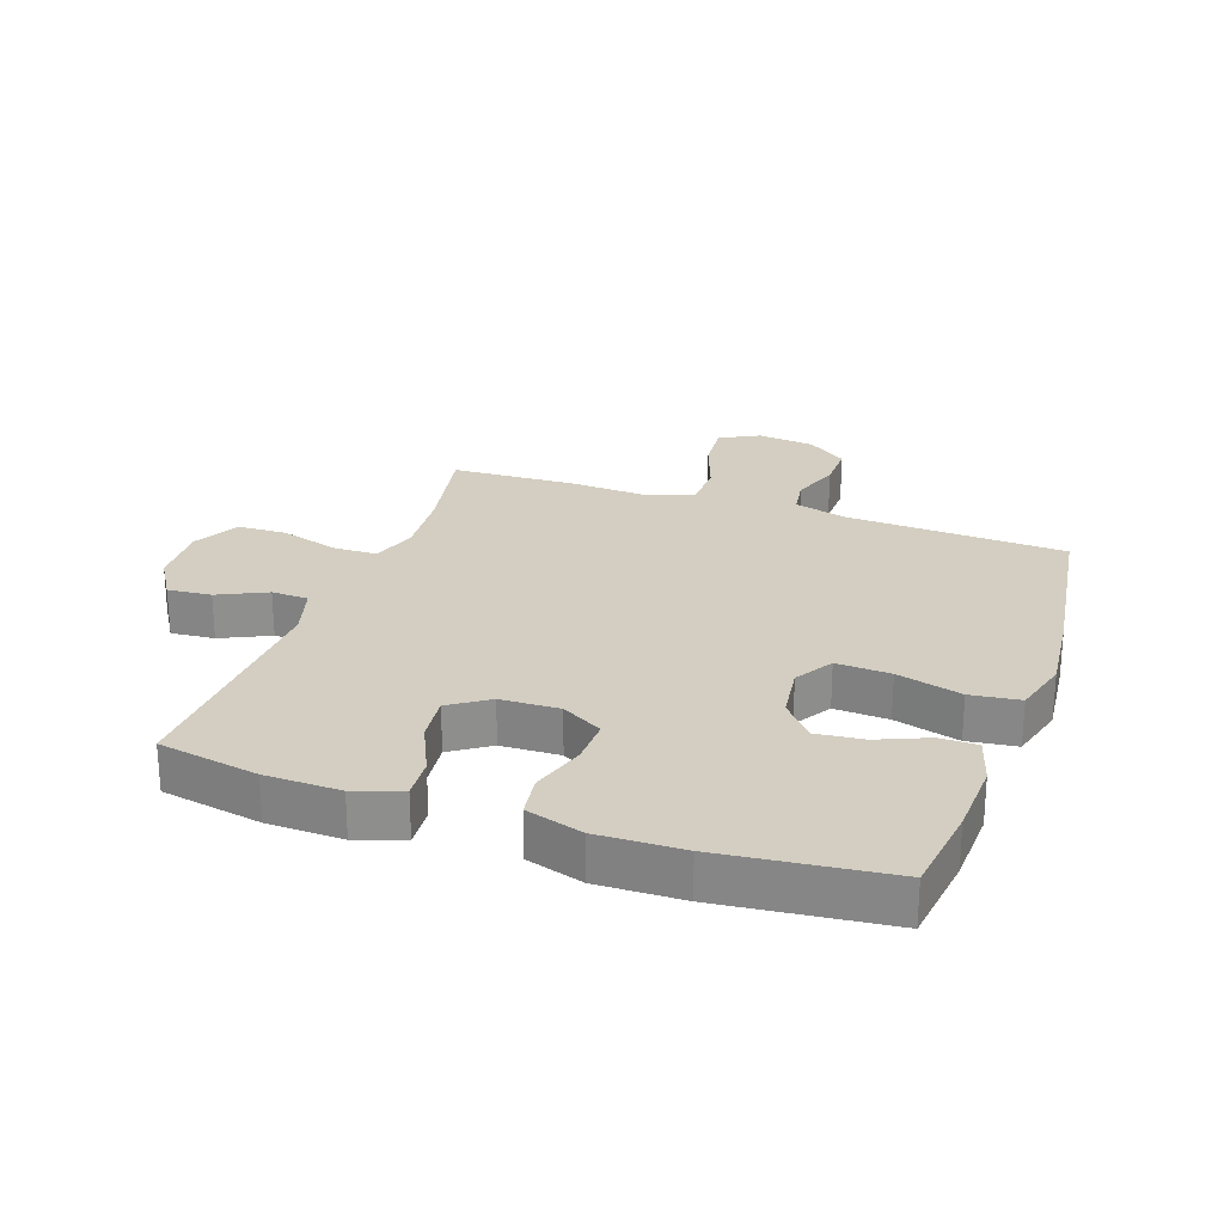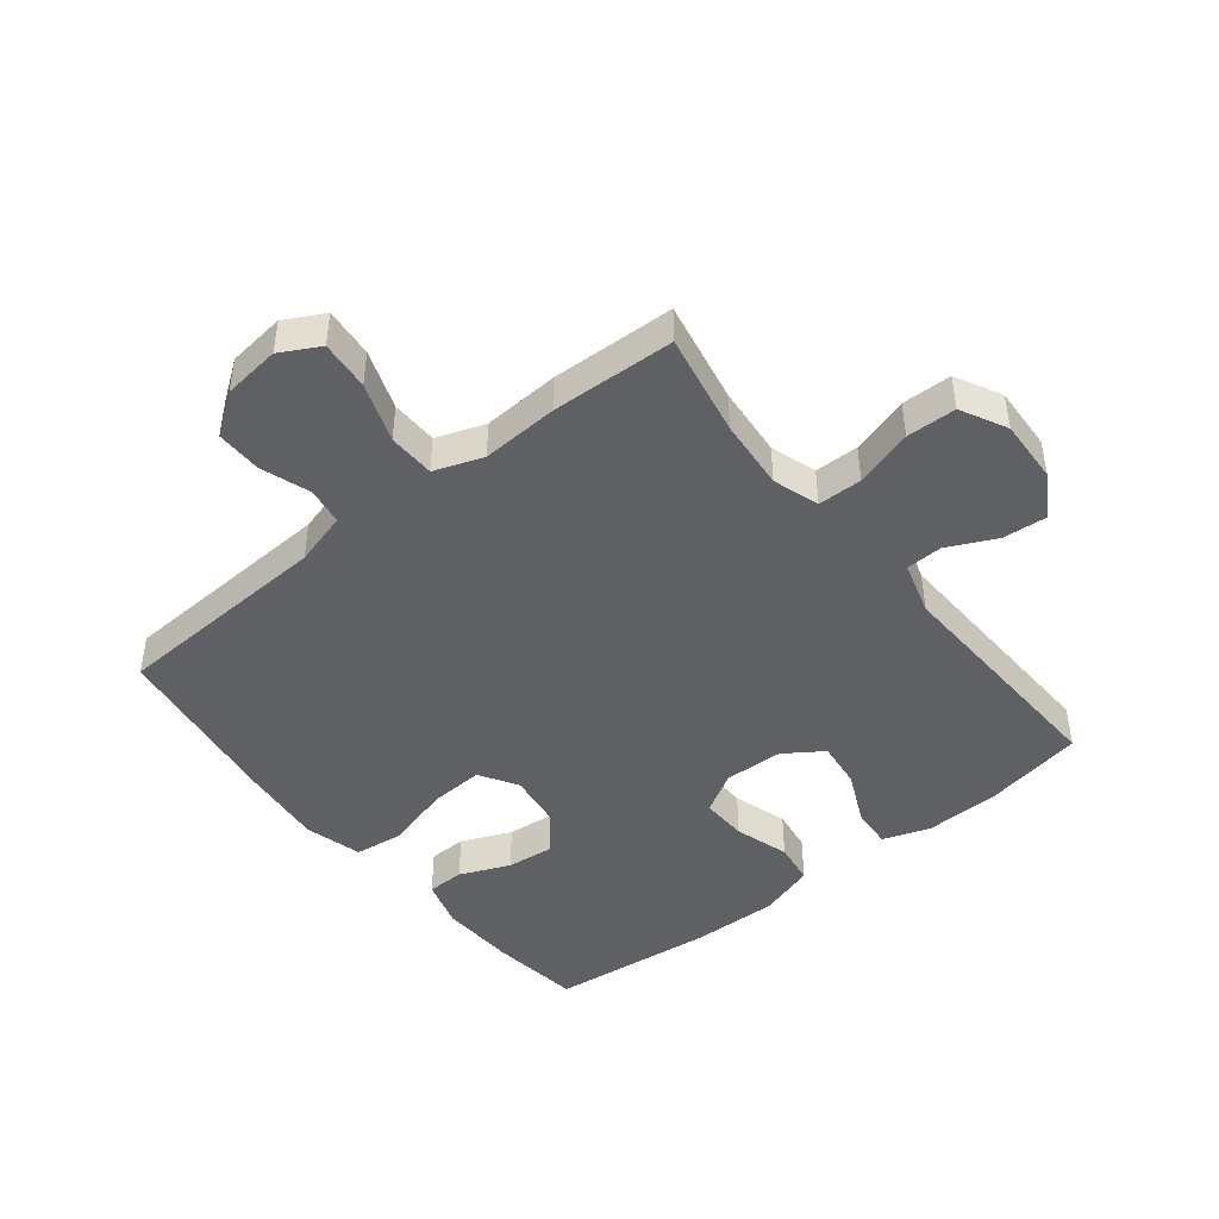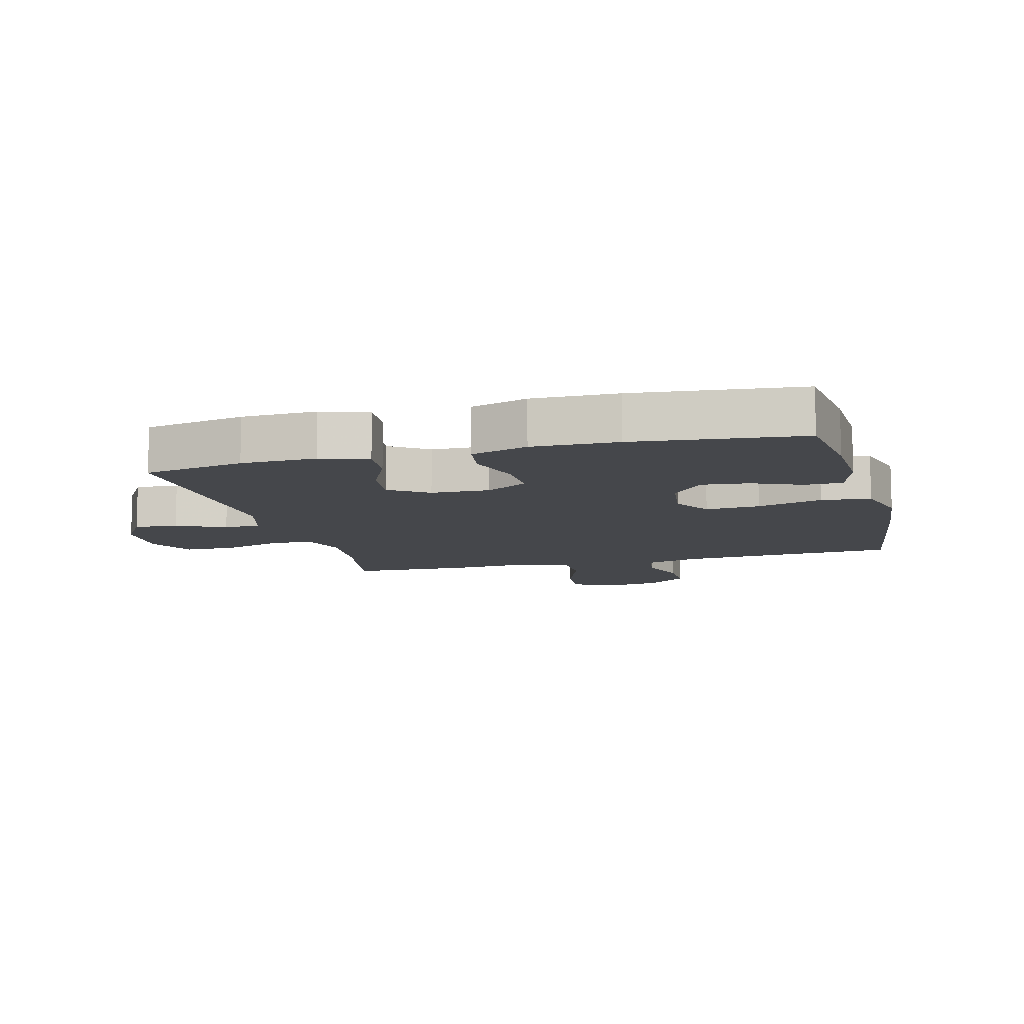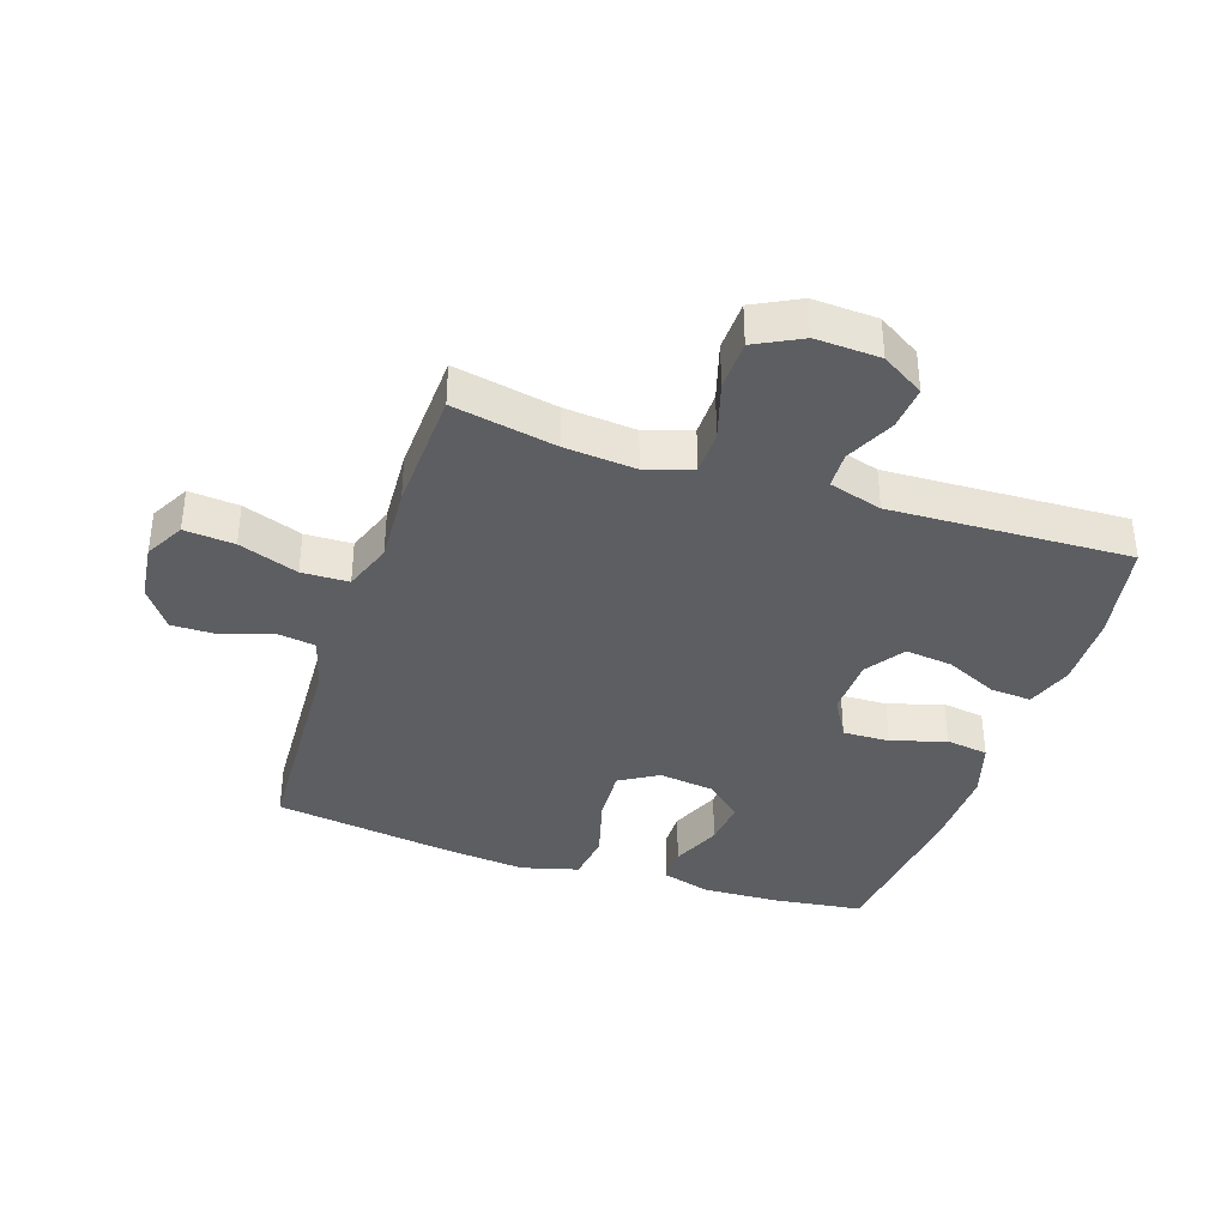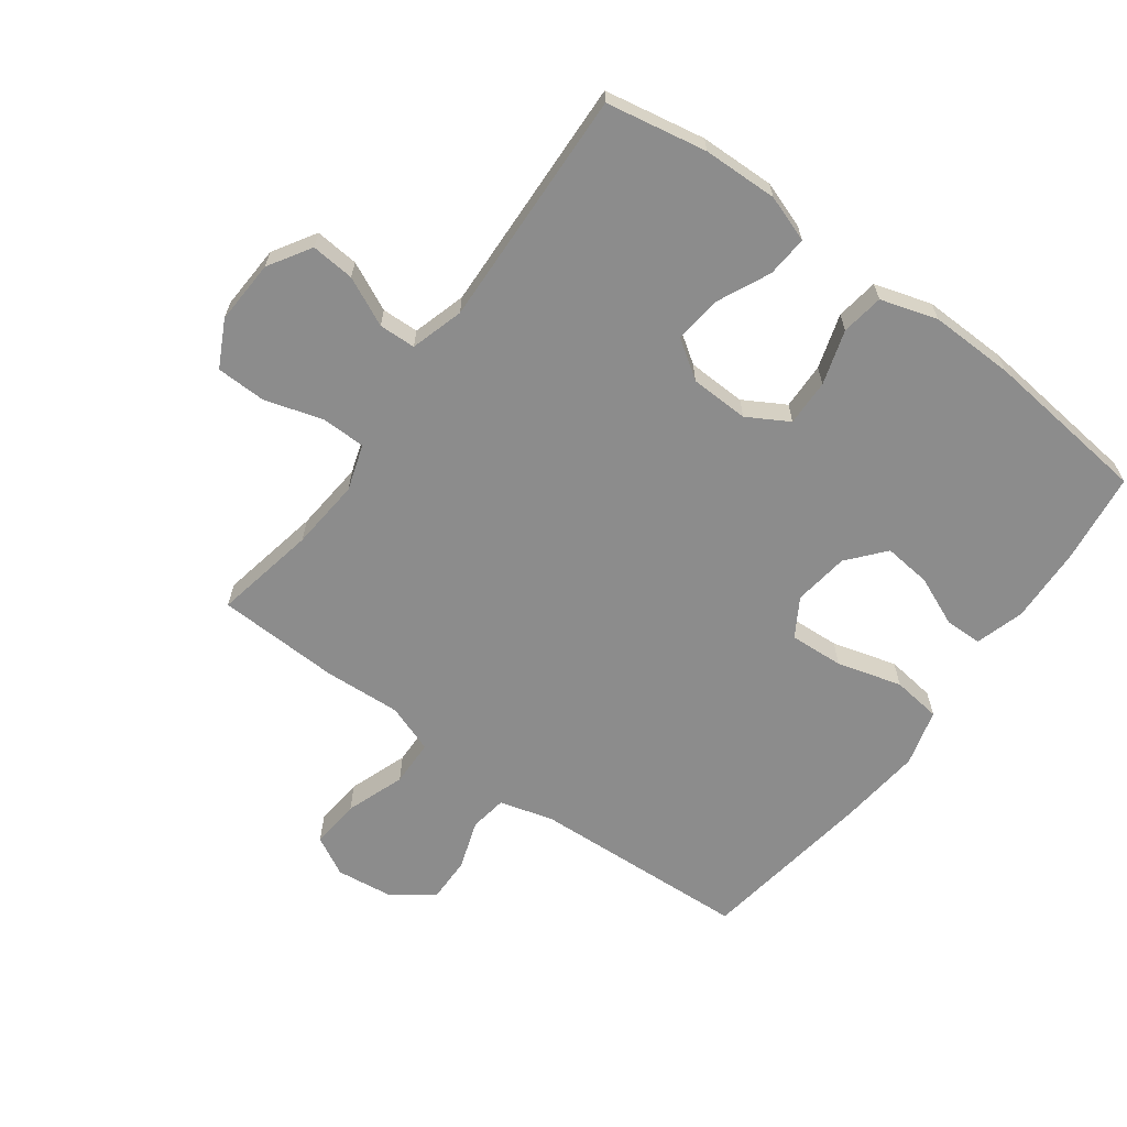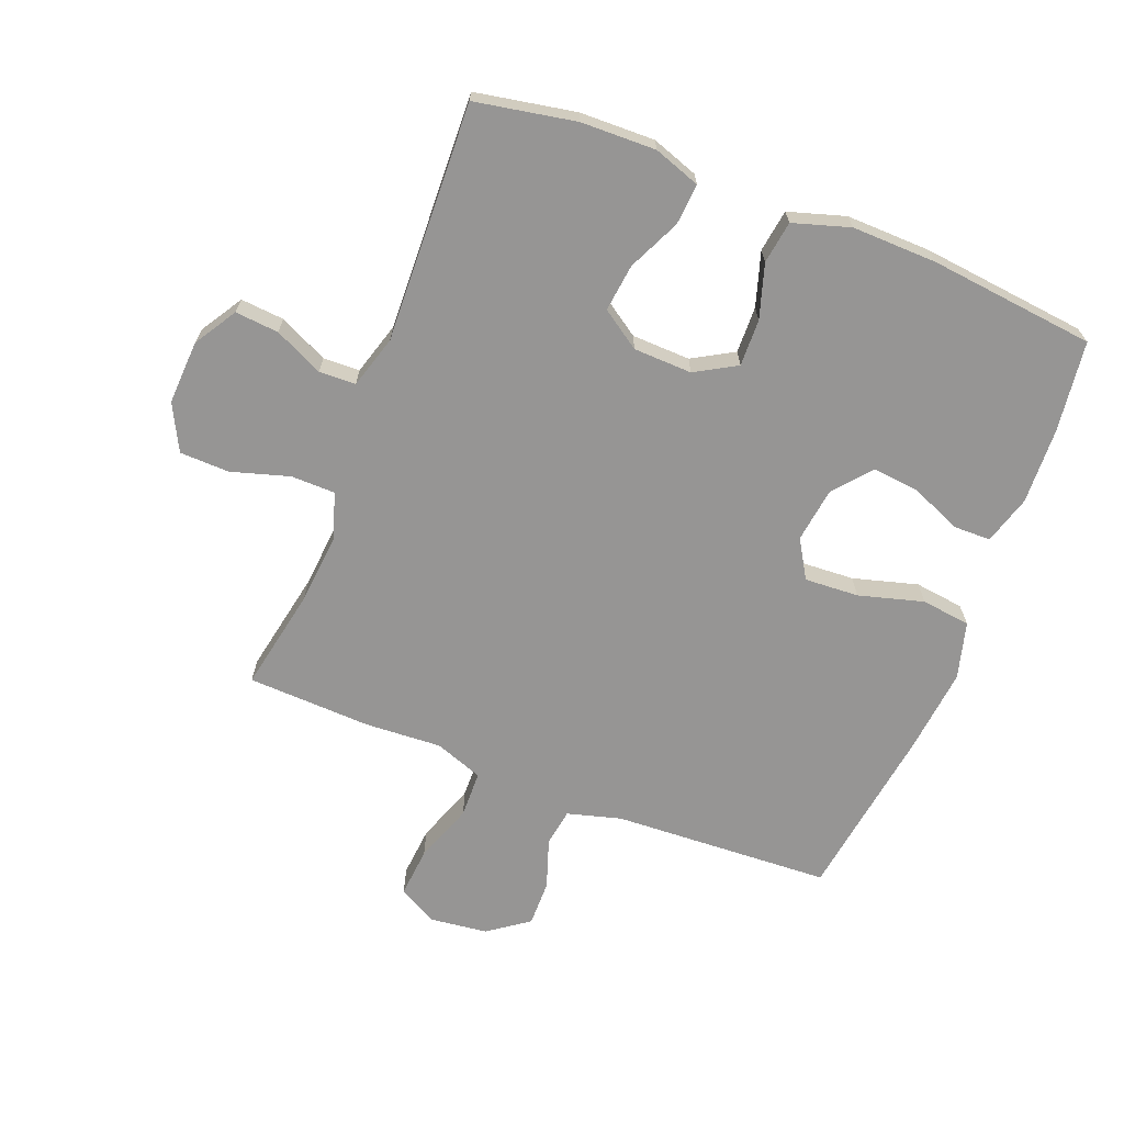
<metadata>
{"format":"obj","ext":"obj","renderer":"f3d","projection":"perspective","resolution":1024,"background":"white","views":[{"elev":25.1,"azim":-160.7,"up":"+Y"},{"elev":-45.3,"azim":38.6,"up":"+Y"},{"elev":-10.4,"azim":-165.1,"up":"+Y"},{"elev":-37.6,"azim":71.6,"up":"+Y"},{"elev":-64.2,"azim":143.7,"up":"+Y"},{"elev":-67.6,"azim":158.6,"up":"+Y"}]}
</metadata>
<code>
v -0.5 0.07 0.5
v -0.148 0.07 0.518
v -0.062 0.07 0.542
v -0.053 0.07 0.602
v -0.08 0.07 0.681
v -0.081 0.07 0.755
v -0.016 0.07 0.802
v 0.076 0.07 0.813
v 0.139 0.07 0.779
v 0.132 0.07 0.699
v 0.098 0.07 0.604
v 0.1 0.07 0.529
v 0.178 0.07 0.501
v 0.301 0.07 0.508
v 0.5 0.07 0.5
v 0.468 0.07 0.335
v 0.458 0.07 0.221
v 0.482 0.07 0.147
v 0.553 0.07 0.146
v 0.646 0.07 0.174
v 0.726 0.07 0.172
v 0.764 0.07 0.098
v 0.759 0.07 -0.005
v 0.717 0.07 -0.073
v 0.647 0.07 -0.067
v 0.569 0.07 -0.03
v 0.51 0.07 -0.032
v 0.485 0.07 -0.117
v 0.5 0.07 -0.5
v 0.339 0.07 -0.53
v 0.219 0.07 -0.533
v 0.144 0.07 -0.507
v 0.149 0.07 -0.441
v 0.188 0.07 -0.357
v 0.197 0.07 -0.281
v 0.135 0.07 -0.239
v 0.041 0.07 -0.236
v -0.025 0.07 -0.274
v -0.023 0.07 -0.349
v 0.004 0.07 -0.436
v -0.006 0.07 -0.504
v -0.097 0.07 -0.532
v -0.233 0.07 -0.529
v -0.5 0.07 -0.5
v -0.519 0.07 -0.354
v -0.524 0.07 -0.232
v -0.501 0.07 -0.154
v -0.441 0.07 -0.153
v -0.361 0.07 -0.187
v -0.285 0.07 -0.195
v -0.235 0.07 -0.136
v -0.223 0.07 -0.047
v -0.26 0.07 0.014
v -0.347 0.07 0.009
v -0.451 0.07 -0.02
v -0.53 0.07 -0.01
v -0.555 0.07 0.081
v -0.541 0.07 0.217
v -0.5 0 0.5
v -0.148 0 0.518
v -0.062 0 0.542
v -0.053 0 0.602
v -0.08 0 0.681
v -0.081 0 0.755
v -0.016 0 0.802
v 0.076 0 0.813
v 0.139 0 0.779
v 0.132 0 0.699
v 0.098 0 0.604
v 0.1 0 0.529
v 0.178 0 0.501
v 0.301 0 0.508
v 0.5 0 0.5
v 0.468 0 0.335
v 0.458 0 0.221
v 0.482 0 0.147
v 0.553 0 0.146
v 0.646 0 0.174
v 0.726 0 0.172
v 0.764 0 0.098
v 0.759 0 -0.005
v 0.717 0 -0.073
v 0.647 0 -0.067
v 0.569 0 -0.03
v 0.51 0 -0.032
v 0.485 0 -0.117
v 0.5 0 -0.5
v 0.339 0 -0.53
v 0.219 0 -0.533
v 0.144 0 -0.507
v 0.149 0 -0.441
v 0.188 0 -0.357
v 0.197 0 -0.281
v 0.135 0 -0.239
v 0.041 0 -0.236
v -0.025 0 -0.274
v -0.023 0 -0.349
v 0.004 0 -0.436
v -0.006 0 -0.504
v -0.097 0 -0.532
v -0.233 0 -0.529
v -0.5 0 -0.5
v -0.519 0 -0.354
v -0.524 0 -0.232
v -0.501 0 -0.154
v -0.441 0 -0.153
v -0.361 0 -0.187
v -0.285 0 -0.195
v -0.235 0 -0.136
v -0.223 0 -0.047
v -0.26 0 0.014
v -0.347 0 0.009
v -0.451 0 -0.02
v -0.53 0 -0.01
v -0.555 0 0.081
v -0.541 0 0.217
f 58 1 2
f 57 58 2
f 56 57 2
f 55 56 2
f 54 55 2
f 53 54 2 3
f 52 53 3
f 51 52 3
f 47 48 49
f 46 47 49
f 45 46 49
f 44 45 49
f 43 44 49
f 42 43 49
f 41 42 49
f 40 41 49
f 39 40 49
f 38 39 49 50
f 37 38 50 51
f 32 33 34
f 31 32 34
f 30 31 34
f 29 30 34
f 28 29 34
f 27 28 34 35
f 24 25 26
f 23 24 26
f 22 23 26
f 21 22 26
f 20 21 26
f 19 20 26
f 18 19 26 27
f 27 35 36
f 18 27 36
f 17 18 36
f 13 14 15 16
f 37 51 3
f 36 37 3
f 17 36 3
f 16 17 3
f 13 16 3
f 12 13 3
f 9 10 11
f 8 9 11
f 7 8 11
f 6 7 11
f 5 6 11
f 4 5 11
f 3 4 11 12
f 60 59 116
f 60 116 115
f 60 115 114
f 60 114 113
f 60 113 112
f 61 60 112 111
f 61 111 110
f 61 110 109
f 107 106 105
f 107 105 104
f 107 104 103
f 107 103 102
f 107 102 101
f 107 101 100
f 107 100 99
f 107 99 98
f 107 98 97
f 108 107 97 96
f 109 108 96 95
f 92 91 90
f 92 90 89
f 92 89 88
f 92 88 87
f 92 87 86
f 93 92 86 85
f 84 83 82
f 84 82 81
f 84 81 80
f 84 80 79
f 84 79 78
f 84 78 77
f 85 84 77 76
f 94 93 85
f 94 85 76
f 94 76 75
f 74 73 72 71
f 61 109 95
f 61 95 94
f 61 94 75
f 61 75 74
f 61 74 71
f 61 71 70
f 69 68 67
f 69 67 66
f 69 66 65
f 69 65 64
f 69 64 63
f 69 63 62
f 70 69 62 61
f 1 59 60 2
f 2 60 61 3
f 3 61 62 4
f 4 62 63 5
f 5 63 64 6
f 6 64 65 7
f 7 65 66 8
f 8 66 67 9
f 9 67 68 10
f 10 68 69 11
f 11 69 70 12
f 12 70 71 13
f 13 71 72 14
f 14 72 73 15
f 15 73 74 16
f 16 74 75 17
f 17 75 76 18
f 18 76 77 19
f 19 77 78 20
f 20 78 79 21
f 21 79 80 22
f 22 80 81 23
f 23 81 82 24
f 24 82 83 25
f 25 83 84 26
f 26 84 85 27
f 27 85 86 28
f 28 86 87 29
f 29 87 88 30
f 30 88 89 31
f 31 89 90 32
f 32 90 91 33
f 33 91 92 34
f 34 92 93 35
f 35 93 94 36
f 36 94 95 37
f 37 95 96 38
f 38 96 97 39
f 39 97 98 40
f 40 98 99 41
f 41 99 100 42
f 42 100 101 43
f 43 101 102 44
f 44 102 103 45
f 45 103 104 46
f 46 104 105 47
f 47 105 106 48
f 48 106 107 49
f 49 107 108 50
f 50 108 109 51
f 51 109 110 52
f 52 110 111 53
f 53 111 112 54
f 54 112 113 55
f 55 113 114 56
f 56 114 115 57
f 57 115 116 58
f 58 116 59 1

</code>
